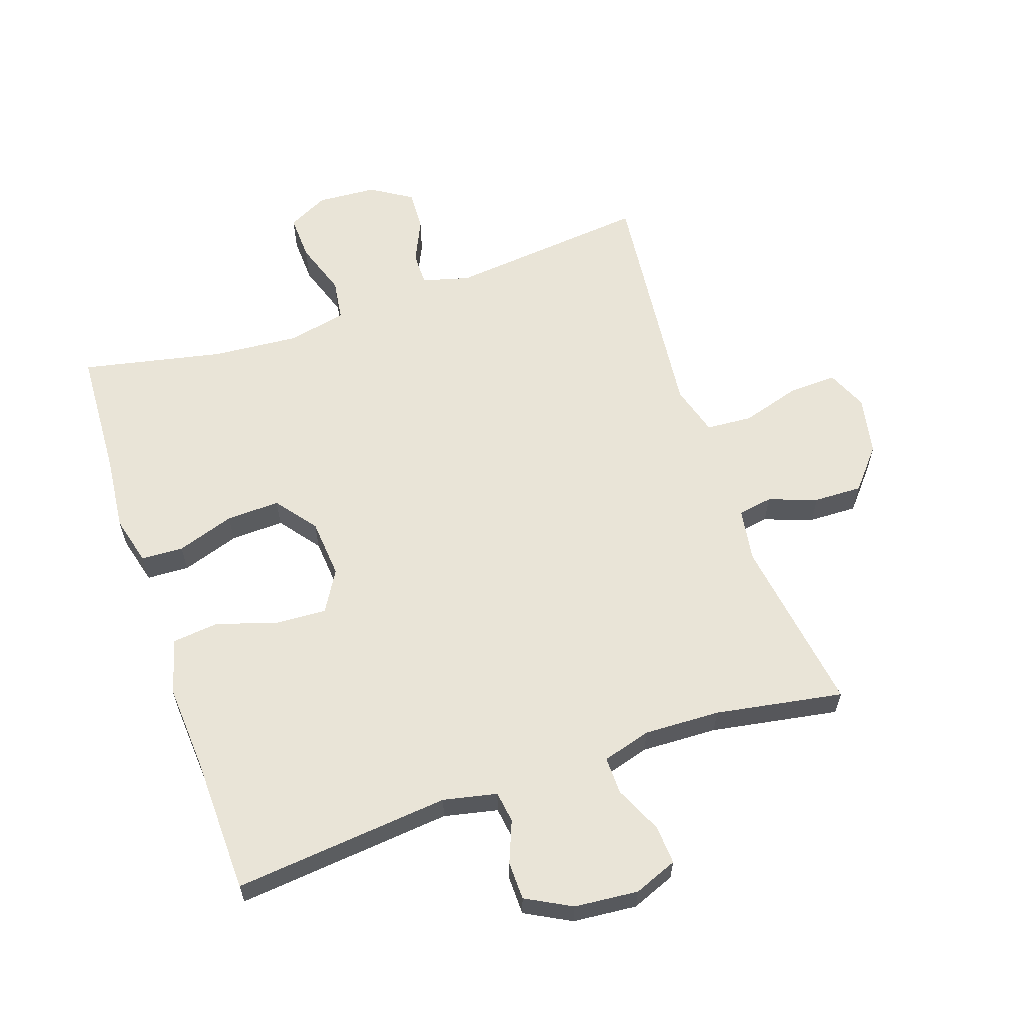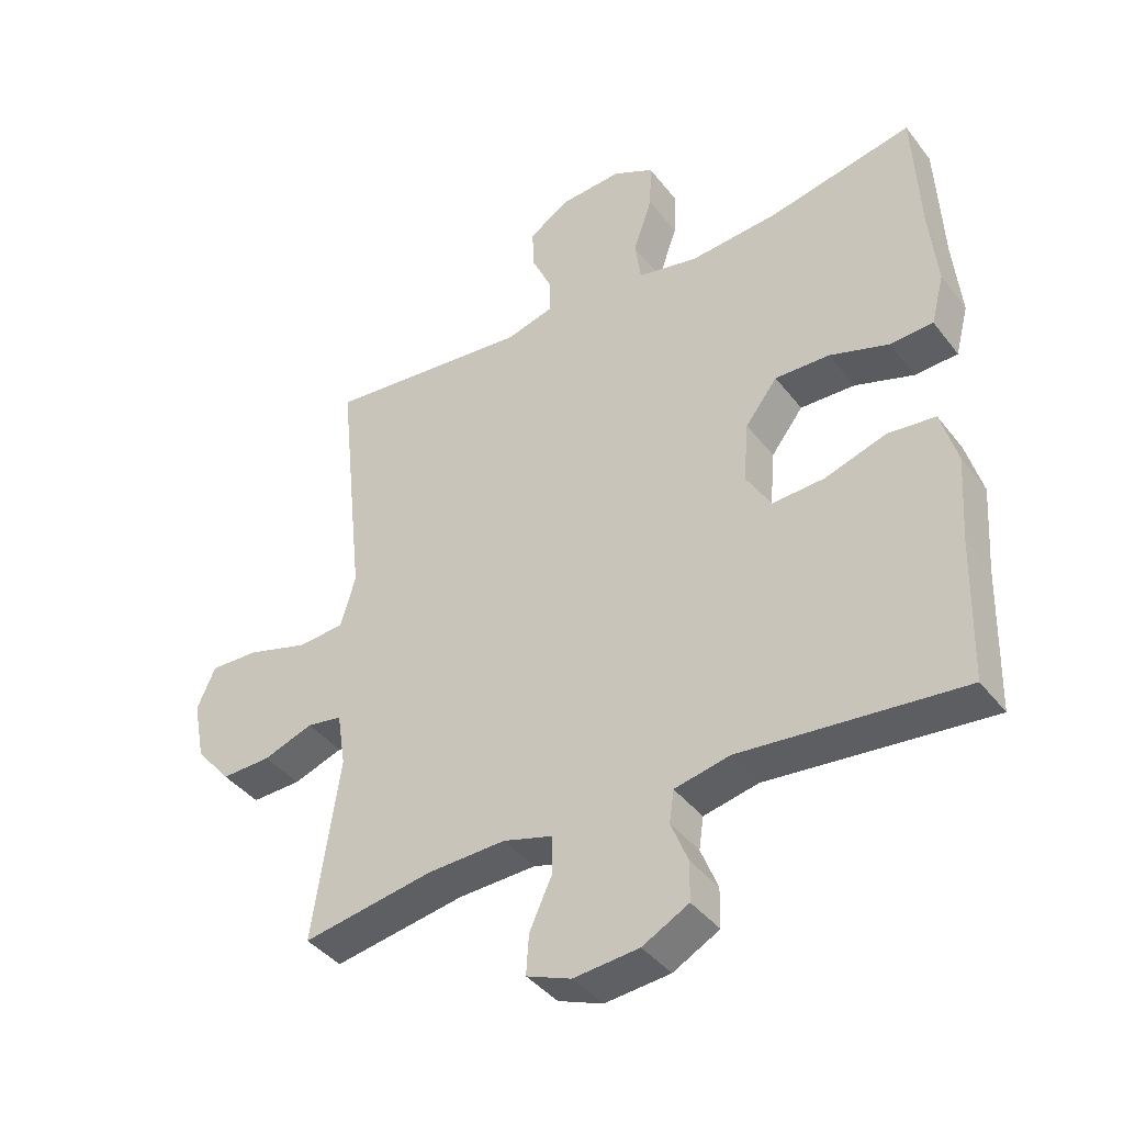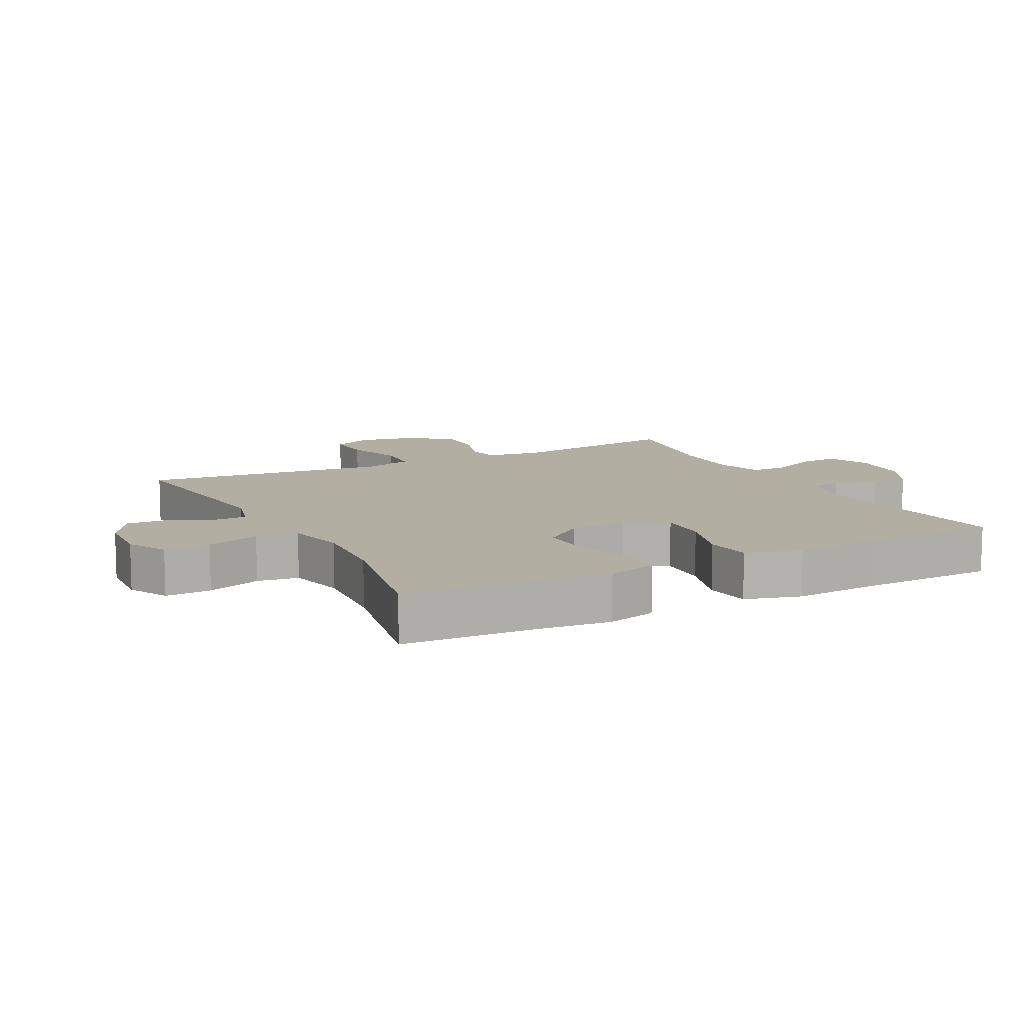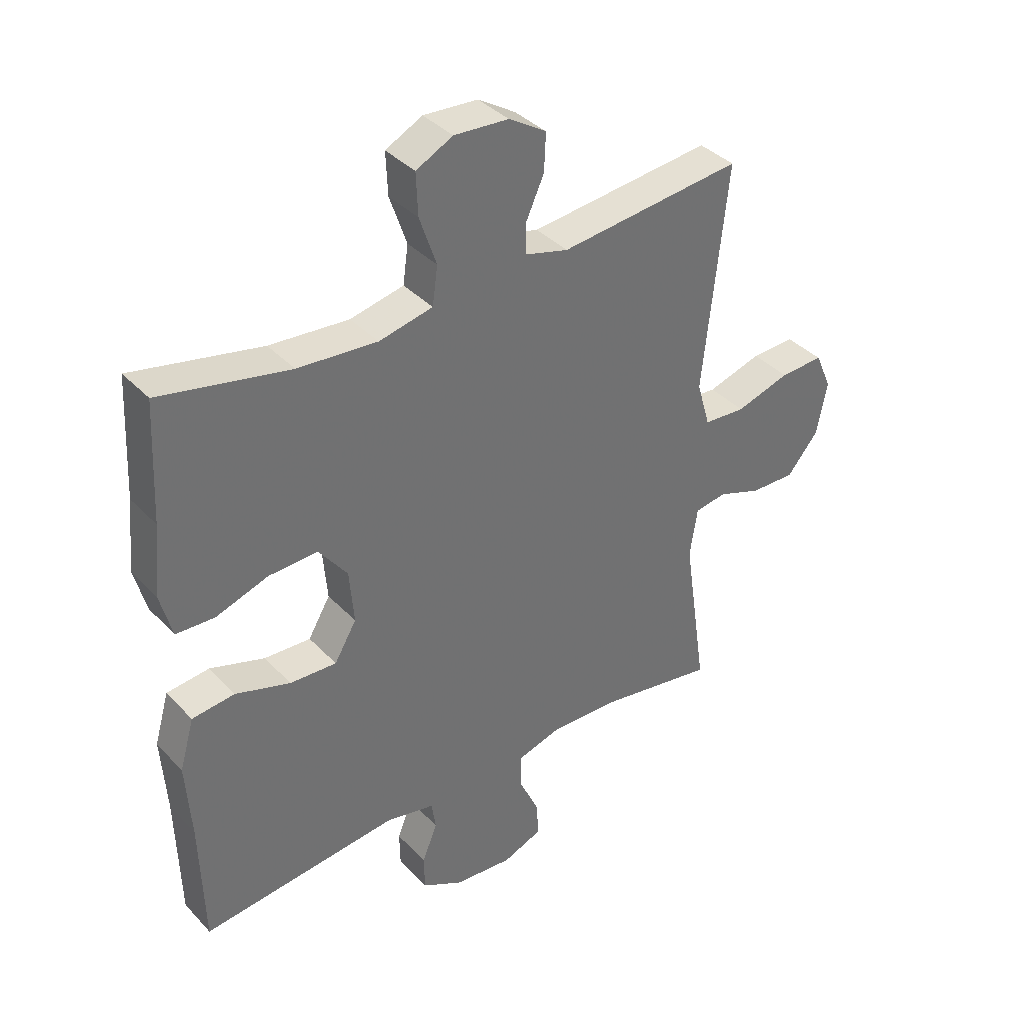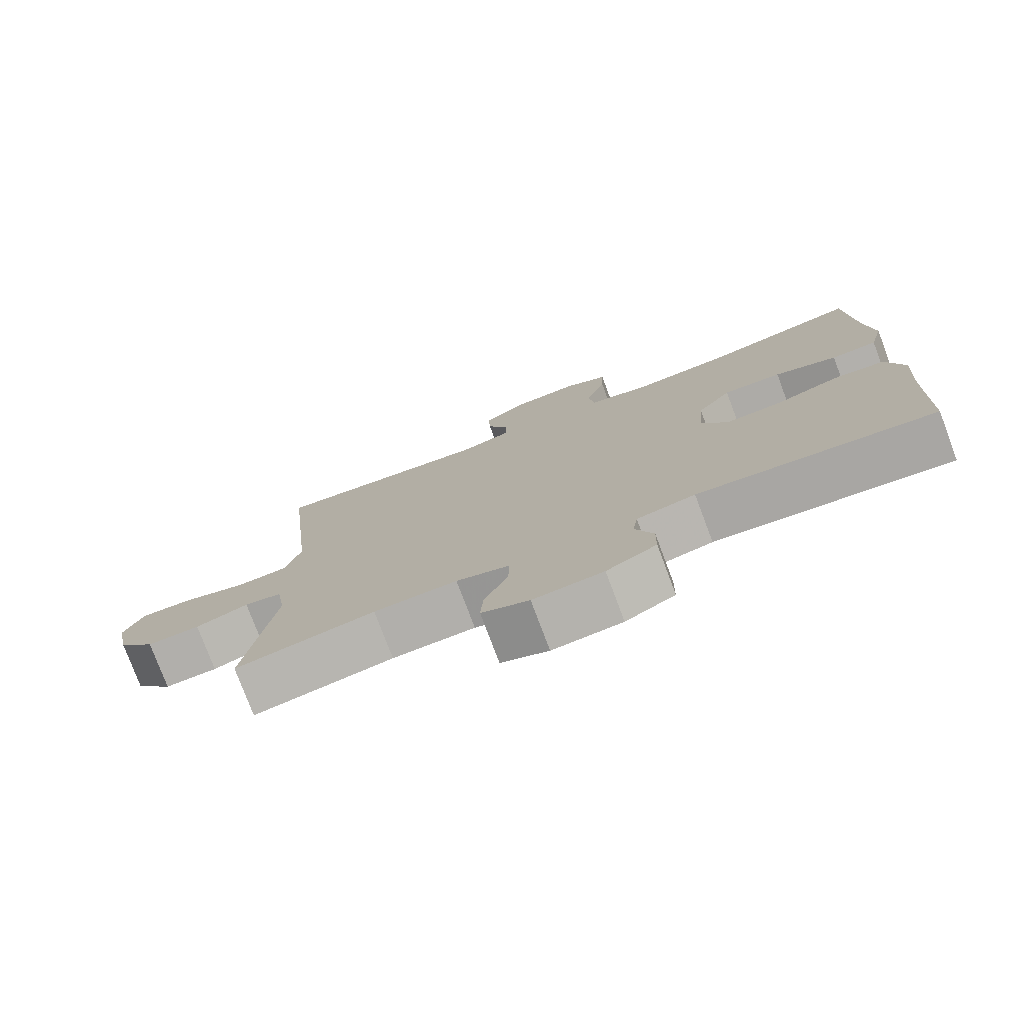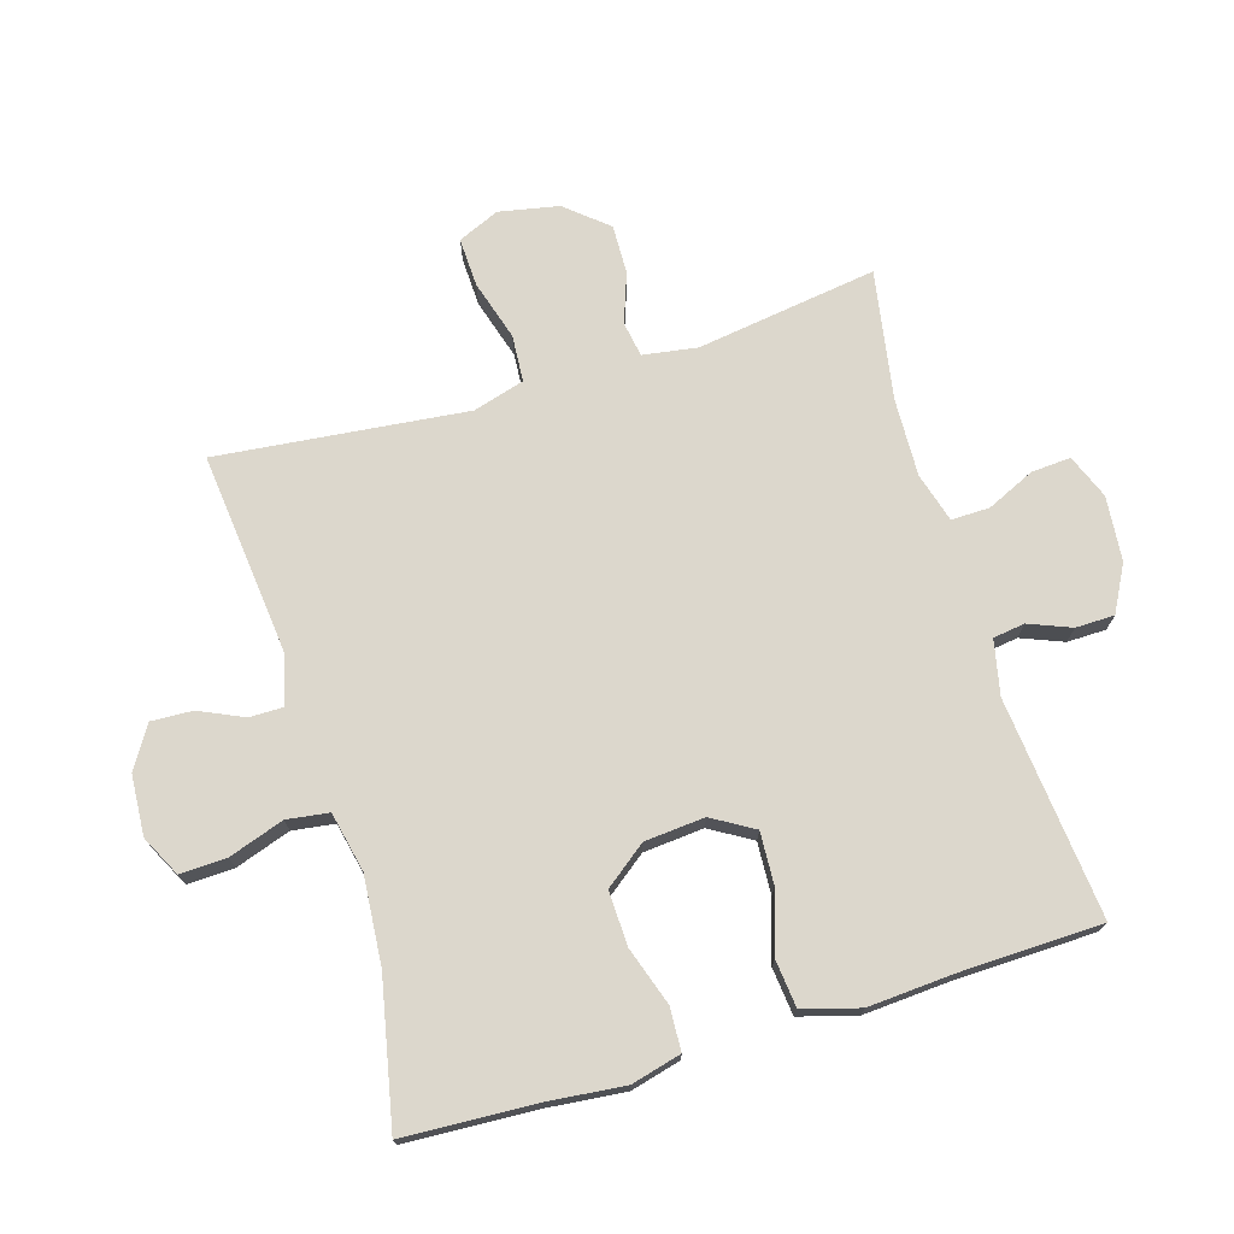
<metadata>
{"format":"obj","ext":"obj","renderer":"f3d","projection":"perspective","resolution":1024,"background":"white","views":[{"elev":60.9,"azim":161.2,"up":"+Y"},{"elev":-40.7,"azim":34.0,"up":"+Z"},{"elev":10.8,"azim":62.4,"up":"+Y"},{"elev":37.6,"azim":142.5,"up":"+Z"},{"elev":-77.4,"azim":20.6,"up":"+Z"},{"elev":72.9,"azim":73.2,"up":"+Y"}]}
</metadata>
<code>
v 0.5 0.07 -0.5
v 0.161 0.07 -0.466
v 0.077 0.07 -0.484
v 0.07 0.07 -0.533
v 0.096 0.07 -0.598
v 0.095 0.07 -0.658
v 0.024 0.07 -0.696
v -0.076 0.07 -0.705
v -0.144 0.07 -0.678
v -0.14 0.07 -0.617
v -0.106 0.07 -0.543
v -0.105 0.07 -0.484
v -0.181 0.07 -0.462
v -0.3 0.07 -0.466
v -0.5 0.07 -0.5
v -0.459 0.07 -0.222
v -0.472 0.07 -0.138
v -0.526 0.07 -0.129
v -0.602 0.07 -0.156
v -0.678 0.07 -0.158
v -0.732 0.07 -0.094
v -0.75 0.07 -0.002
v -0.722 0.07 0.062
v -0.647 0.07 0.059
v -0.554 0.07 0.031
v -0.482 0.07 0.036
v -0.459 0.07 0.115
v -0.472 0.07 0.236
v -0.5 0.07 0.5
v -0.186 0.07 0.467
v -0.112 0.07 0.487
v -0.112 0.07 0.539
v -0.143 0.07 0.607
v -0.146 0.07 0.671
v -0.082 0.07 0.711
v 0.011 0.07 0.717
v 0.074 0.07 0.685
v 0.071 0.07 0.613
v 0.042 0.07 0.528
v 0.051 0.07 0.463
v 0.143 0.07 0.443
v 0.279 0.07 0.454
v 0.5 0.07 0.5
v 0.51 0.07 0.299
v 0.522 0.07 0.179
v 0.502 0.07 0.102
v 0.436 0.07 0.099
v 0.346 0.07 0.129
v 0.262 0.07 0.132
v 0.213 0.07 0.068
v 0.205 0.07 -0.025
v 0.243 0.07 -0.089
v 0.323 0.07 -0.085
v 0.417 0.07 -0.055
v 0.49 0.07 -0.063
v 0.515 0.07 -0.15
v 0.506 0.07 -0.282
v 0.5 0 -0.5
v 0.161 0 -0.466
v 0.077 0 -0.484
v 0.07 0 -0.533
v 0.096 0 -0.598
v 0.095 0 -0.658
v 0.024 0 -0.696
v -0.076 0 -0.705
v -0.144 0 -0.678
v -0.14 0 -0.617
v -0.106 0 -0.543
v -0.105 0 -0.484
v -0.181 0 -0.462
v -0.3 0 -0.466
v -0.5 0 -0.5
v -0.459 0 -0.222
v -0.472 0 -0.138
v -0.526 0 -0.129
v -0.602 0 -0.156
v -0.678 0 -0.158
v -0.732 0 -0.094
v -0.75 0 -0.002
v -0.722 0 0.062
v -0.647 0 0.059
v -0.554 0 0.031
v -0.482 0 0.036
v -0.459 0 0.115
v -0.472 0 0.236
v -0.5 0 0.5
v -0.186 0 0.467
v -0.112 0 0.487
v -0.112 0 0.539
v -0.143 0 0.607
v -0.146 0 0.671
v -0.082 0 0.711
v 0.011 0 0.717
v 0.074 0 0.685
v 0.071 0 0.613
v 0.042 0 0.528
v 0.051 0 0.463
v 0.143 0 0.443
v 0.279 0 0.454
v 0.5 0 0.5
v 0.51 0 0.299
v 0.522 0 0.179
v 0.502 0 0.102
v 0.436 0 0.099
v 0.346 0 0.129
v 0.262 0 0.132
v 0.213 0 0.068
v 0.205 0 -0.025
v 0.243 0 -0.089
v 0.323 0 -0.085
v 0.417 0 -0.055
v 0.49 0 -0.063
v 0.515 0 -0.15
v 0.506 0 -0.282
f 54 55 56 57
f 53 54 57 1
f 52 53 1 2
f 51 52 2 3
f 50 51 3
f 45 46 47 48
f 44 45 48 49
f 42 43 44 49
f 41 42 49 50
f 36 37 38 39
f 36 39 40
f 35 36 40
f 32 33 34 35
f 31 32 35 40
f 30 31 40 41
f 27 28 29 30
f 26 27 30 41
f 22 23 24 25
f 22 25 26
f 21 22 26
f 18 19 20 21
f 17 18 21 26
f 16 17 26 41
f 14 15 16 41
f 8 9 10 11
f 8 11 12
f 7 8 12
f 4 5 6 7
f 3 4 7 12
f 50 3 12 13
f 13 14 41 50
f 114 113 112 111
f 58 114 111 110
f 59 58 110 109
f 60 59 109 108
f 60 108 107
f 105 104 103 102
f 106 105 102 101
f 106 101 100 99
f 107 106 99 98
f 96 95 94 93
f 97 96 93
f 97 93 92
f 92 91 90 89
f 97 92 89 88
f 98 97 88 87
f 87 86 85 84
f 98 87 84 83
f 82 81 80 79
f 83 82 79
f 83 79 78
f 78 77 76 75
f 83 78 75 74
f 98 83 74 73
f 98 73 72 71
f 68 67 66 65
f 69 68 65
f 69 65 64
f 64 63 62 61
f 69 64 61 60
f 70 69 60 107
f 107 98 71 70
f 1 58 59 2
f 2 59 60 3
f 3 60 61 4
f 4 61 62 5
f 5 62 63 6
f 6 63 64 7
f 7 64 65 8
f 8 65 66 9
f 9 66 67 10
f 10 67 68 11
f 11 68 69 12
f 12 69 70 13
f 13 70 71 14
f 14 71 72 15
f 15 72 73 16
f 16 73 74 17
f 17 74 75 18
f 18 75 76 19
f 19 76 77 20
f 20 77 78 21
f 21 78 79 22
f 22 79 80 23
f 23 80 81 24
f 24 81 82 25
f 25 82 83 26
f 26 83 84 27
f 27 84 85 28
f 28 85 86 29
f 29 86 87 30
f 30 87 88 31
f 31 88 89 32
f 32 89 90 33
f 33 90 91 34
f 34 91 92 35
f 35 92 93 36
f 36 93 94 37
f 37 94 95 38
f 38 95 96 39
f 39 96 97 40
f 40 97 98 41
f 41 98 99 42
f 42 99 100 43
f 43 100 101 44
f 44 101 102 45
f 45 102 103 46
f 46 103 104 47
f 47 104 105 48
f 48 105 106 49
f 49 106 107 50
f 50 107 108 51
f 51 108 109 52
f 52 109 110 53
f 53 110 111 54
f 54 111 112 55
f 55 112 113 56
f 56 113 114 57
f 57 114 58 1

</code>
